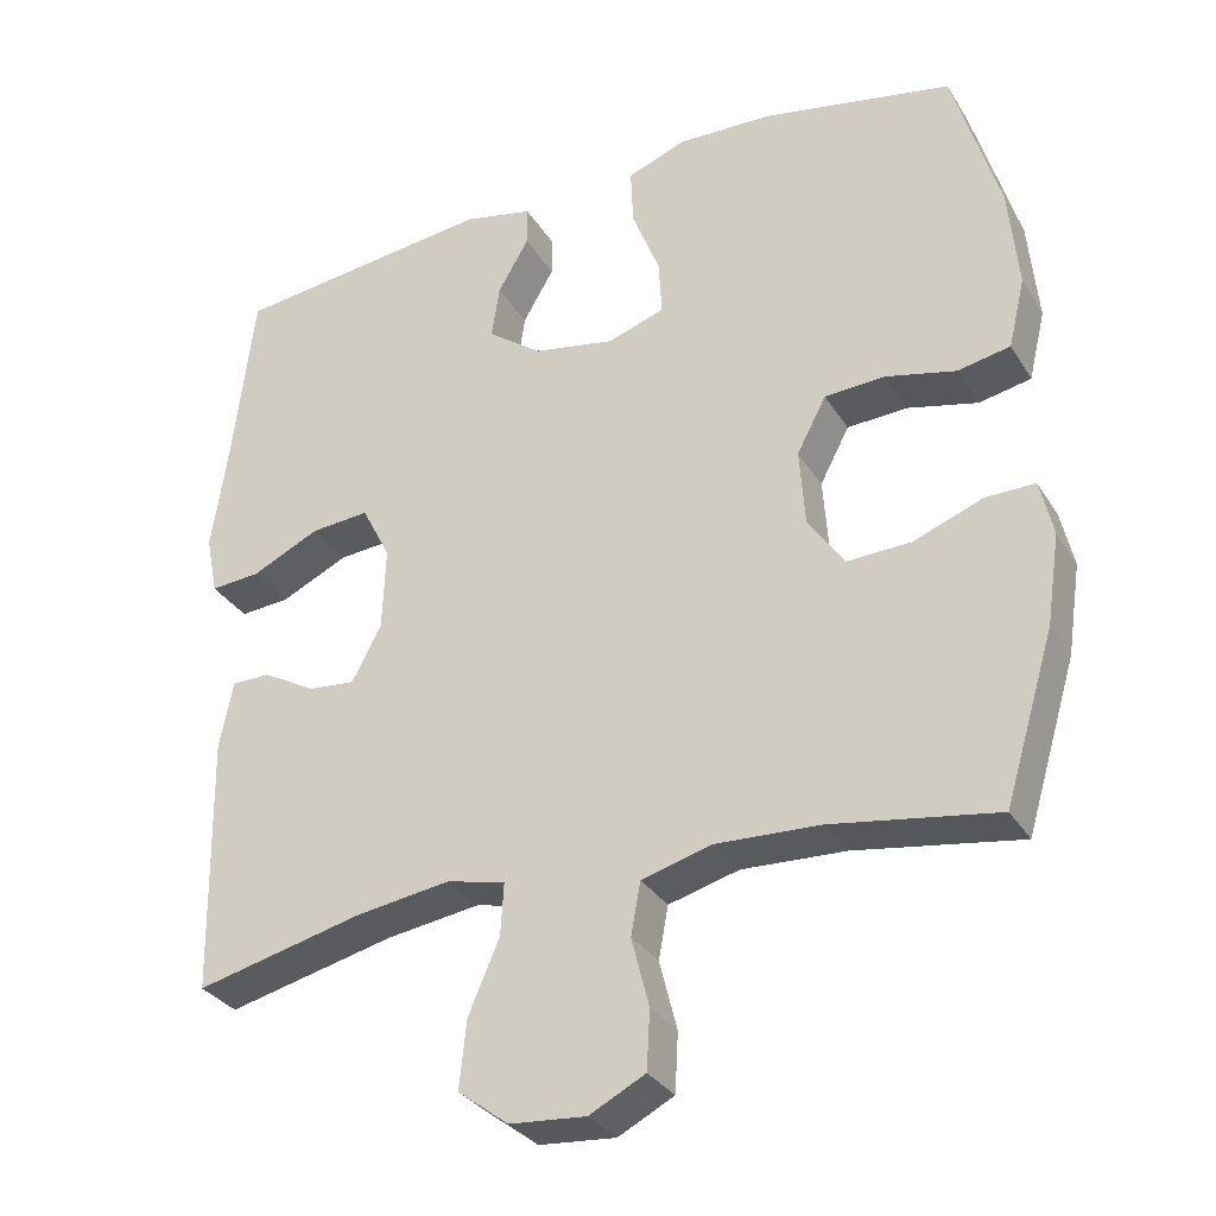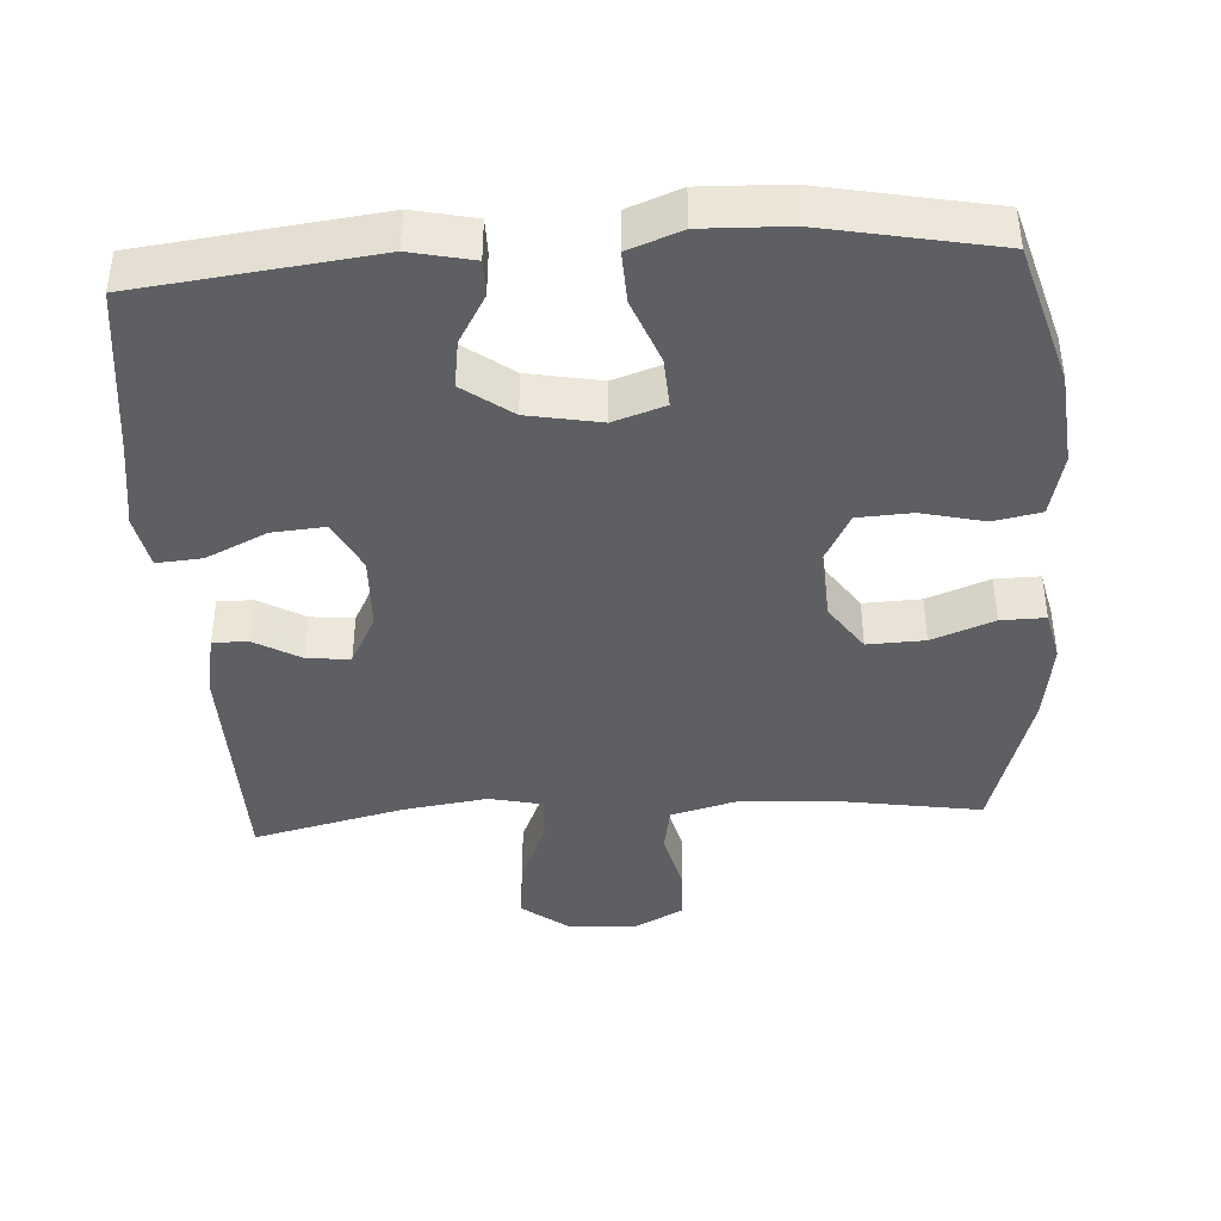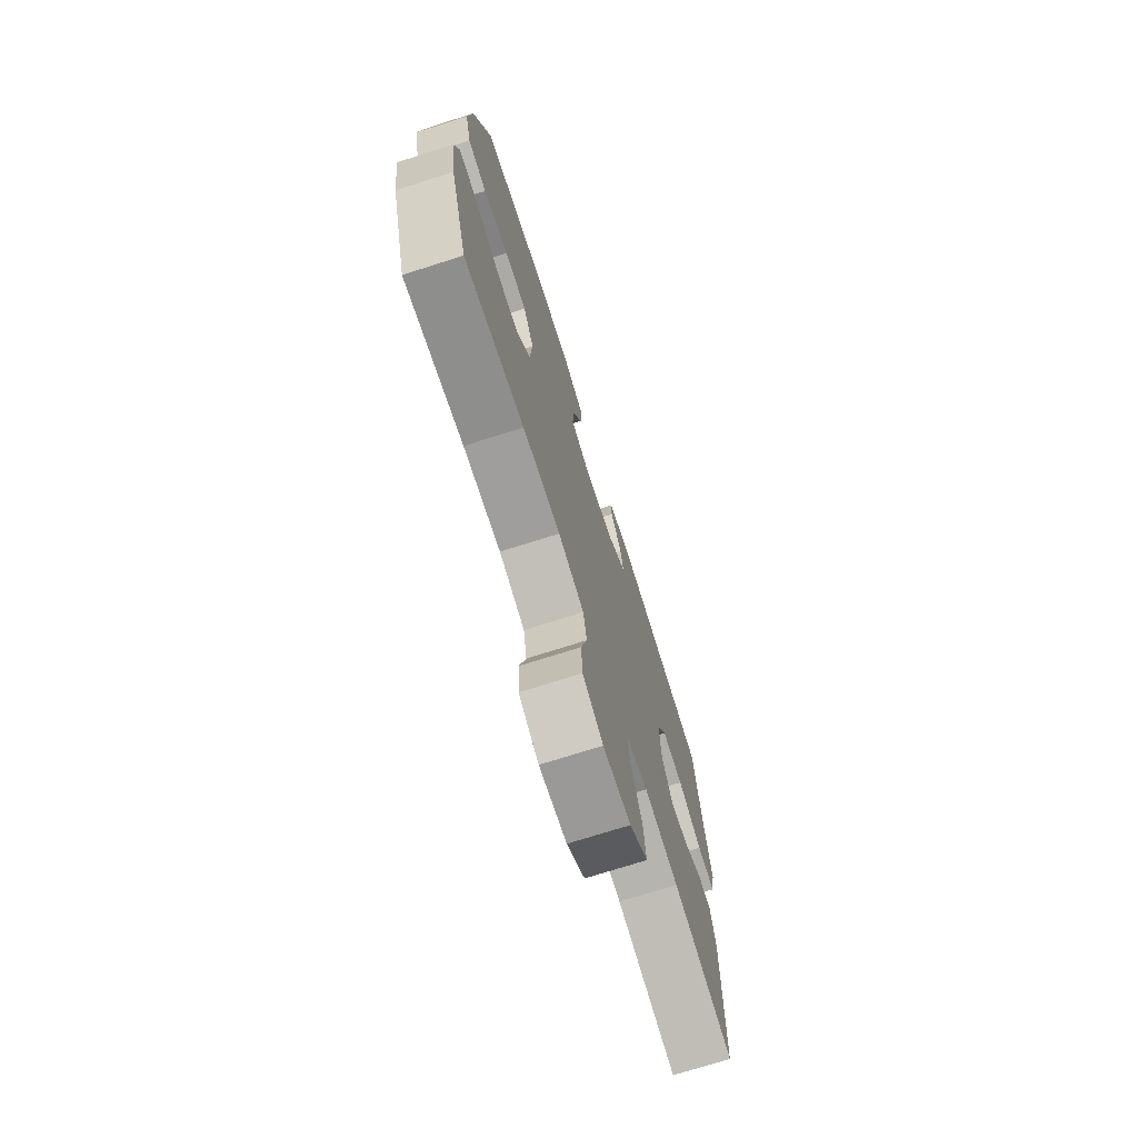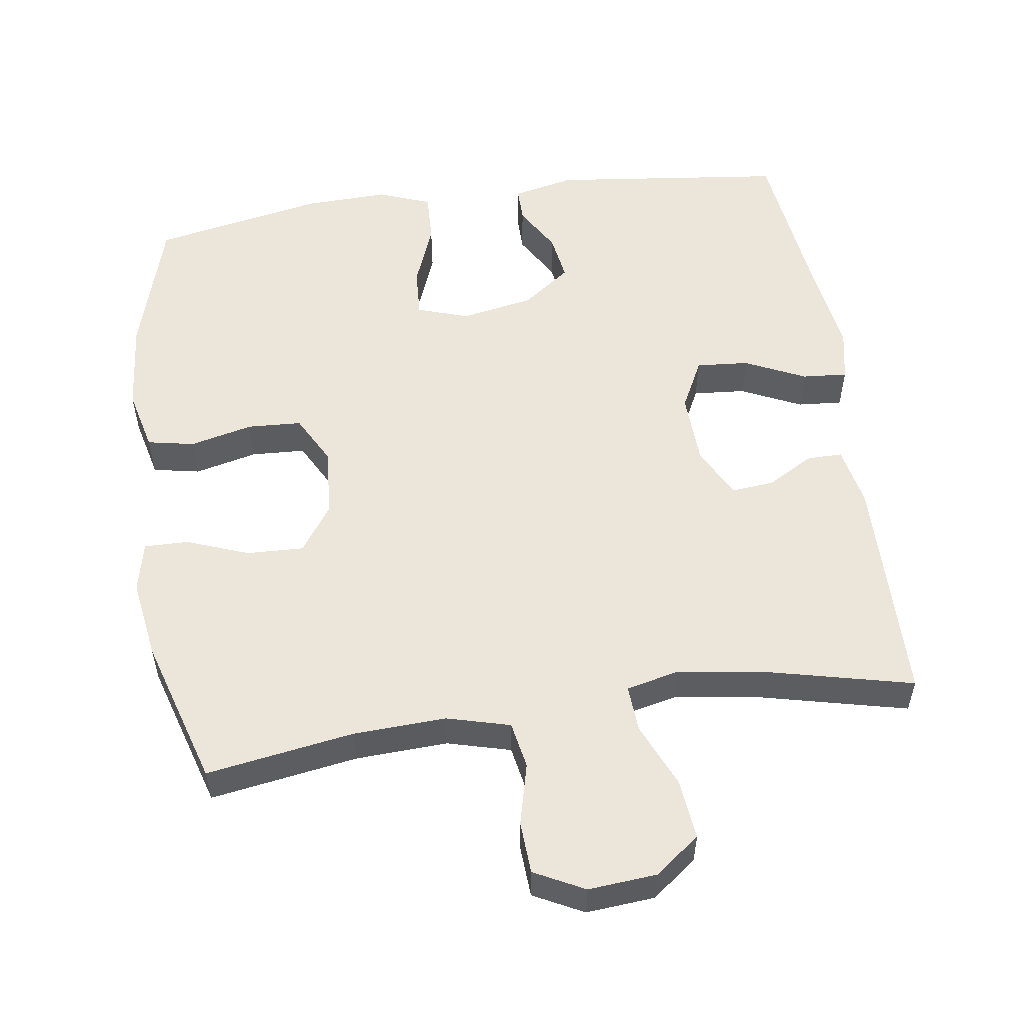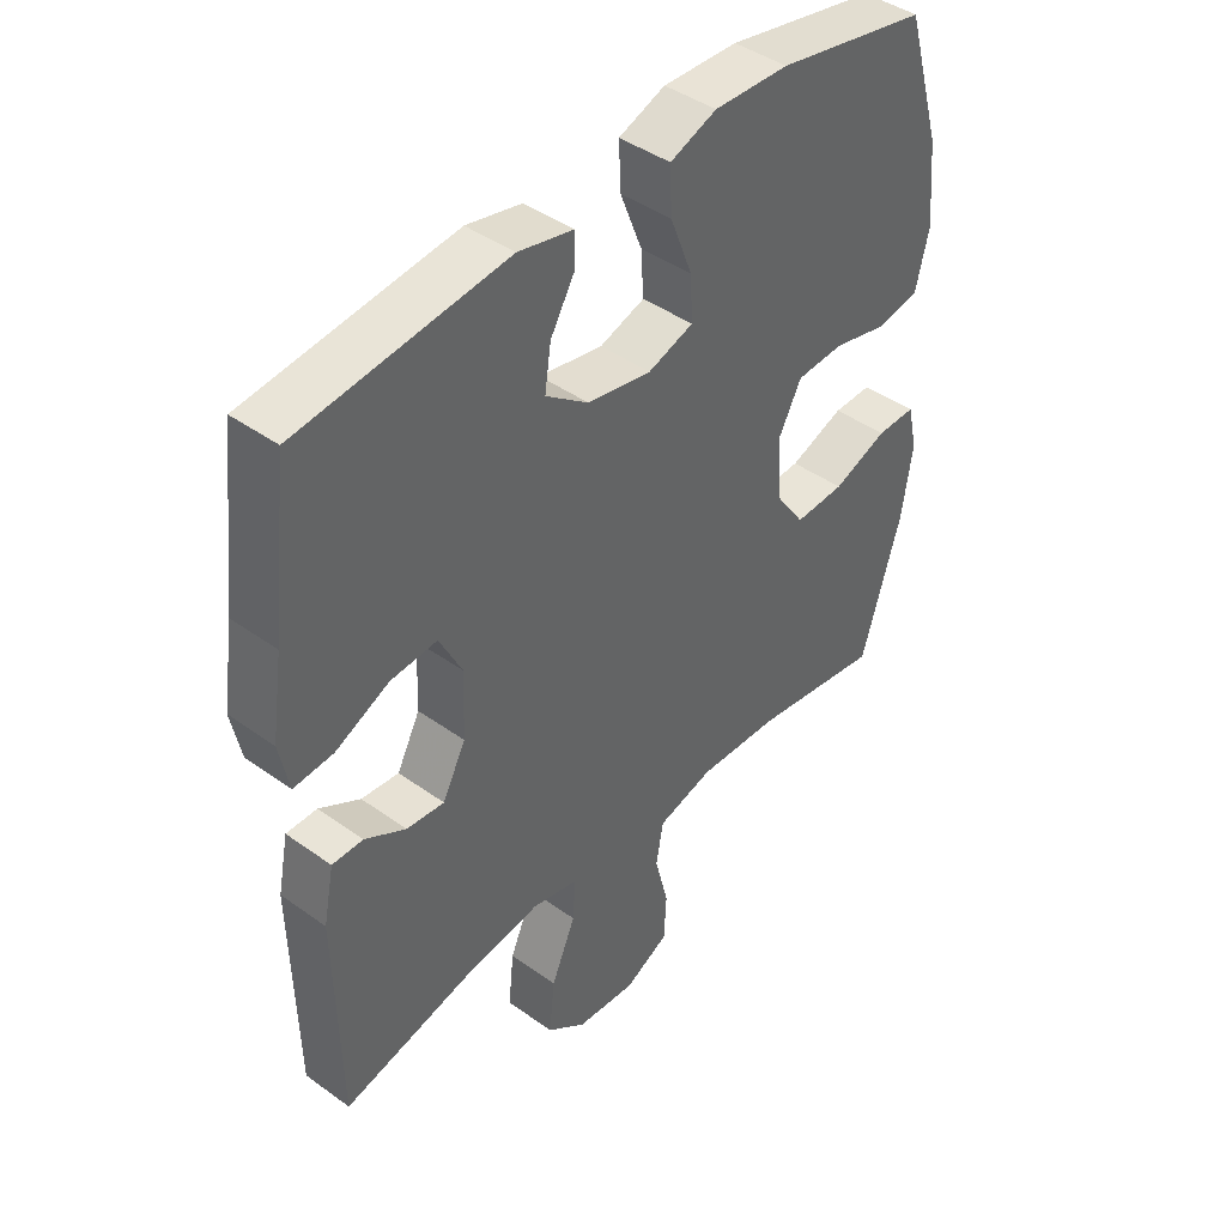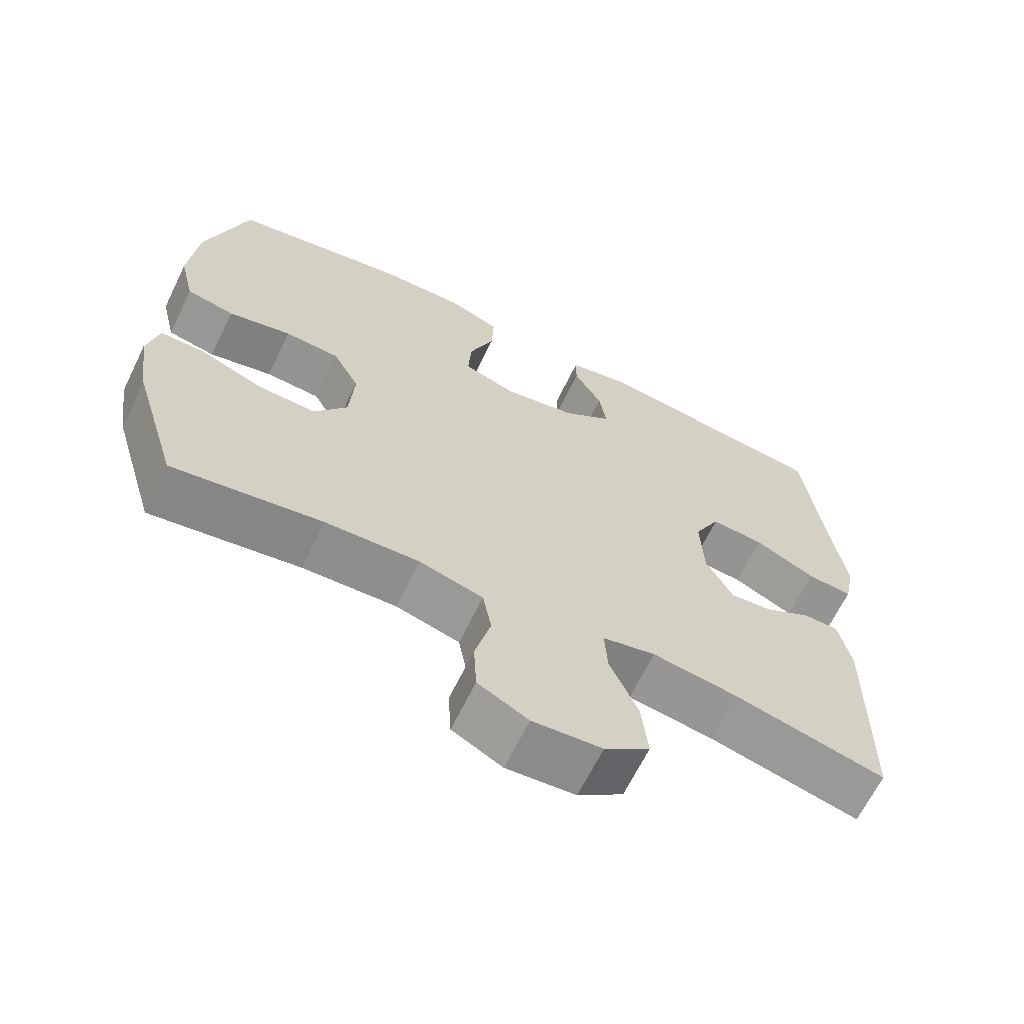
<metadata>
{"format":"obj","ext":"obj","renderer":"f3d","projection":"perspective","resolution":1024,"background":"white","views":[{"elev":-31.6,"azim":26.7,"up":"+Z"},{"elev":-41.5,"azim":3.6,"up":"+Y"},{"elev":-73.3,"azim":107.6,"up":"+Z"},{"elev":54.3,"azim":171.7,"up":"+Y"},{"elev":42.9,"azim":-49.5,"up":"+Z"},{"elev":-65.7,"azim":154.0,"up":"+Z"}]}
</metadata>
<code>
v 0.5 0.07 -0.5
v 0.293 0.07 -0.467
v 0.163 0.07 -0.461
v 0.074 0.07 -0.485
v 0.062 0.07 -0.551
v 0.084 0.07 -0.638
v 0.08 0.07 -0.712
v 0.01 0.07 -0.748
v -0.086 0.07 -0.74
v -0.149 0.07 -0.692
v -0.14 0.07 -0.607
v -0.101 0.07 -0.516
v -0.097 0.07 -0.45
v -0.171 0.07 -0.433
v -0.29 0.07 -0.45
v -0.5 0.07 -0.5
v -0.506 0.07 -0.174
v -0.489 0.07 -0.089
v -0.44 0.07 -0.089
v -0.375 0.07 -0.126
v -0.315 0.07 -0.132
v -0.278 0.07 -0.061
v -0.274 0.07 0.043
v -0.31 0.07 0.114
v -0.384 0.07 0.108
v -0.469 0.07 0.068
v -0.532 0.07 0.063
v -0.547 0.07 0.138
v -0.529 0.07 0.259
v -0.5 0.07 0.5
v -0.171 0.07 0.539
v -0.084 0.07 0.52
v -0.084 0.07 0.47
v -0.123 0.07 0.403
v -0.133 0.07 0.336
v -0.065 0.07 0.286
v 0.037 0.07 0.267
v 0.109 0.07 0.291
v 0.105 0.07 0.361
v 0.07 0.07 0.451
v 0.067 0.07 0.523
v 0.141 0.07 0.551
v 0.26 0.07 0.547
v 0.5 0.07 0.5
v 0.558 0.07 0.303
v 0.57 0.07 0.174
v 0.549 0.07 0.086
v 0.483 0.07 0.073
v 0.395 0.07 0.094
v 0.319 0.07 0.09
v 0.282 0.07 0.02
v 0.289 0.07 -0.078
v 0.335 0.07 -0.144
v 0.415 0.07 -0.141
v 0.502 0.07 -0.108
v 0.564 0.07 -0.107
v 0.58 0.07 -0.178
v 0.563 0.07 -0.291
v 0.5 0 -0.5
v 0.293 0 -0.467
v 0.163 0 -0.461
v 0.074 0 -0.485
v 0.062 0 -0.551
v 0.084 0 -0.638
v 0.08 0 -0.712
v 0.01 0 -0.748
v -0.086 0 -0.74
v -0.149 0 -0.692
v -0.14 0 -0.607
v -0.101 0 -0.516
v -0.097 0 -0.45
v -0.171 0 -0.433
v -0.29 0 -0.45
v -0.5 0 -0.5
v -0.506 0 -0.174
v -0.489 0 -0.089
v -0.44 0 -0.089
v -0.375 0 -0.126
v -0.315 0 -0.132
v -0.278 0 -0.061
v -0.274 0 0.043
v -0.31 0 0.114
v -0.384 0 0.108
v -0.469 0 0.068
v -0.532 0 0.063
v -0.547 0 0.138
v -0.529 0 0.259
v -0.5 0 0.5
v -0.171 0 0.539
v -0.084 0 0.52
v -0.084 0 0.47
v -0.123 0 0.403
v -0.133 0 0.336
v -0.065 0 0.286
v 0.037 0 0.267
v 0.109 0 0.291
v 0.105 0 0.361
v 0.07 0 0.451
v 0.067 0 0.523
v 0.141 0 0.551
v 0.26 0 0.547
v 0.5 0 0.5
v 0.558 0 0.303
v 0.57 0 0.174
v 0.549 0 0.086
v 0.483 0 0.073
v 0.395 0 0.094
v 0.319 0 0.09
v 0.282 0 0.02
v 0.289 0 -0.078
v 0.335 0 -0.144
v 0.415 0 -0.141
v 0.502 0 -0.108
v 0.564 0 -0.107
v 0.58 0 -0.178
v 0.563 0 -0.291
f 57 58 1 2
f 54 55 56 57
f 53 54 57 2
f 52 53 2 3
f 51 52 3 4
f 46 47 48 49
f 46 49 50
f 45 46 50
f 44 45 50
f 43 44 50 51
f 39 40 41 42
f 38 39 42 43
f 31 32 33 34
f 29 30 31 34
f 29 34 35
f 28 29 35 36
f 25 26 27 28
f 24 25 28 36
f 17 18 19 20
f 15 16 17 20
f 14 15 20 21
f 13 14 21 22
f 9 10 11 12
f 9 12 13
f 8 9 13
f 5 6 7 8
f 4 5 8 13
f 38 43 51 4
f 23 24 36 37
f 22 23 37 38
f 4 13 22 38
f 60 59 116 115
f 115 114 113 112
f 60 115 112 111
f 61 60 111 110
f 62 61 110 109
f 107 106 105 104
f 108 107 104
f 108 104 103
f 108 103 102
f 109 108 102 101
f 100 99 98 97
f 101 100 97 96
f 92 91 90 89
f 92 89 88 87
f 93 92 87
f 94 93 87 86
f 86 85 84 83
f 94 86 83 82
f 78 77 76 75
f 78 75 74 73
f 79 78 73 72
f 80 79 72 71
f 70 69 68 67
f 71 70 67
f 71 67 66
f 66 65 64 63
f 71 66 63 62
f 62 109 101 96
f 95 94 82 81
f 96 95 81 80
f 96 80 71 62
f 1 59 60 2
f 2 60 61 3
f 3 61 62 4
f 4 62 63 5
f 5 63 64 6
f 6 64 65 7
f 7 65 66 8
f 8 66 67 9
f 9 67 68 10
f 10 68 69 11
f 11 69 70 12
f 12 70 71 13
f 13 71 72 14
f 14 72 73 15
f 15 73 74 16
f 16 74 75 17
f 17 75 76 18
f 18 76 77 19
f 19 77 78 20
f 20 78 79 21
f 21 79 80 22
f 22 80 81 23
f 23 81 82 24
f 24 82 83 25
f 25 83 84 26
f 26 84 85 27
f 27 85 86 28
f 28 86 87 29
f 29 87 88 30
f 30 88 89 31
f 31 89 90 32
f 32 90 91 33
f 33 91 92 34
f 34 92 93 35
f 35 93 94 36
f 36 94 95 37
f 37 95 96 38
f 38 96 97 39
f 39 97 98 40
f 40 98 99 41
f 41 99 100 42
f 42 100 101 43
f 43 101 102 44
f 44 102 103 45
f 45 103 104 46
f 46 104 105 47
f 47 105 106 48
f 48 106 107 49
f 49 107 108 50
f 50 108 109 51
f 51 109 110 52
f 52 110 111 53
f 53 111 112 54
f 54 112 113 55
f 55 113 114 56
f 56 114 115 57
f 57 115 116 58
f 58 116 59 1

</code>
